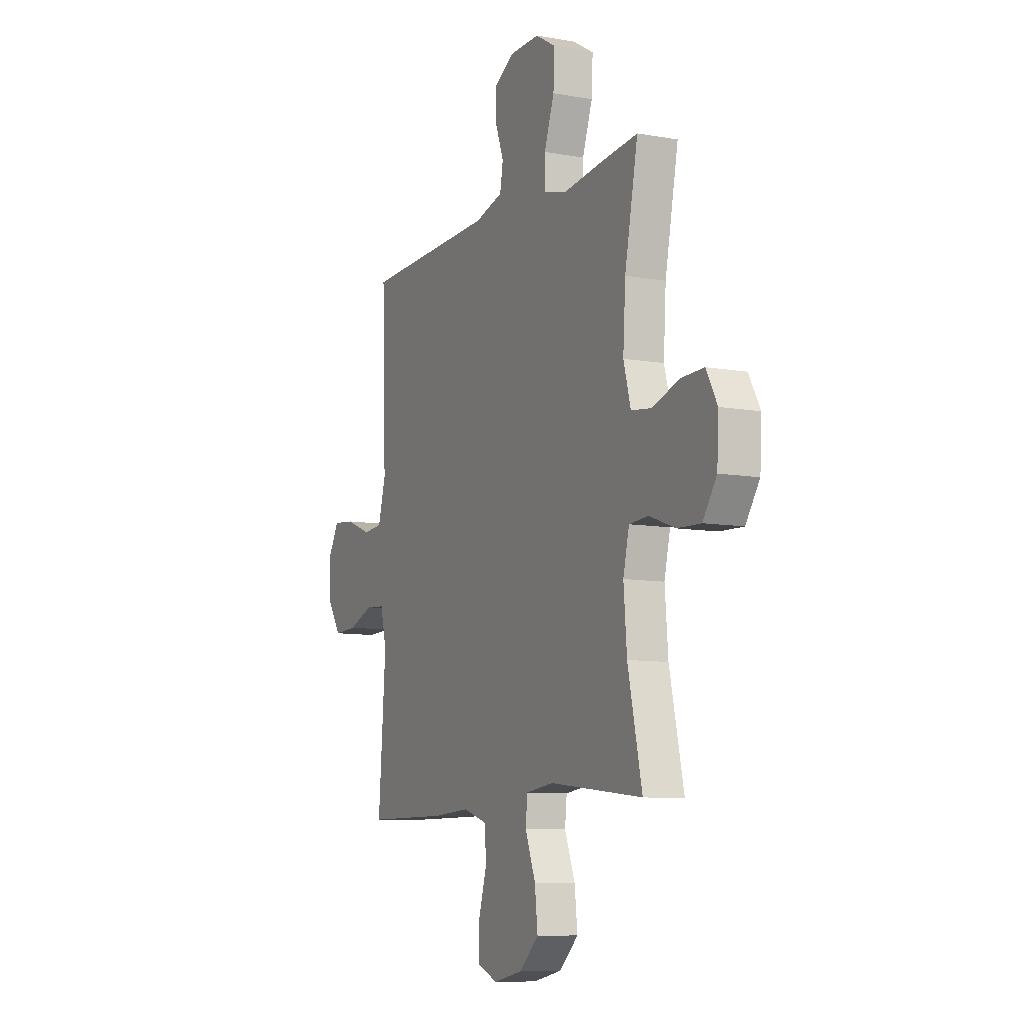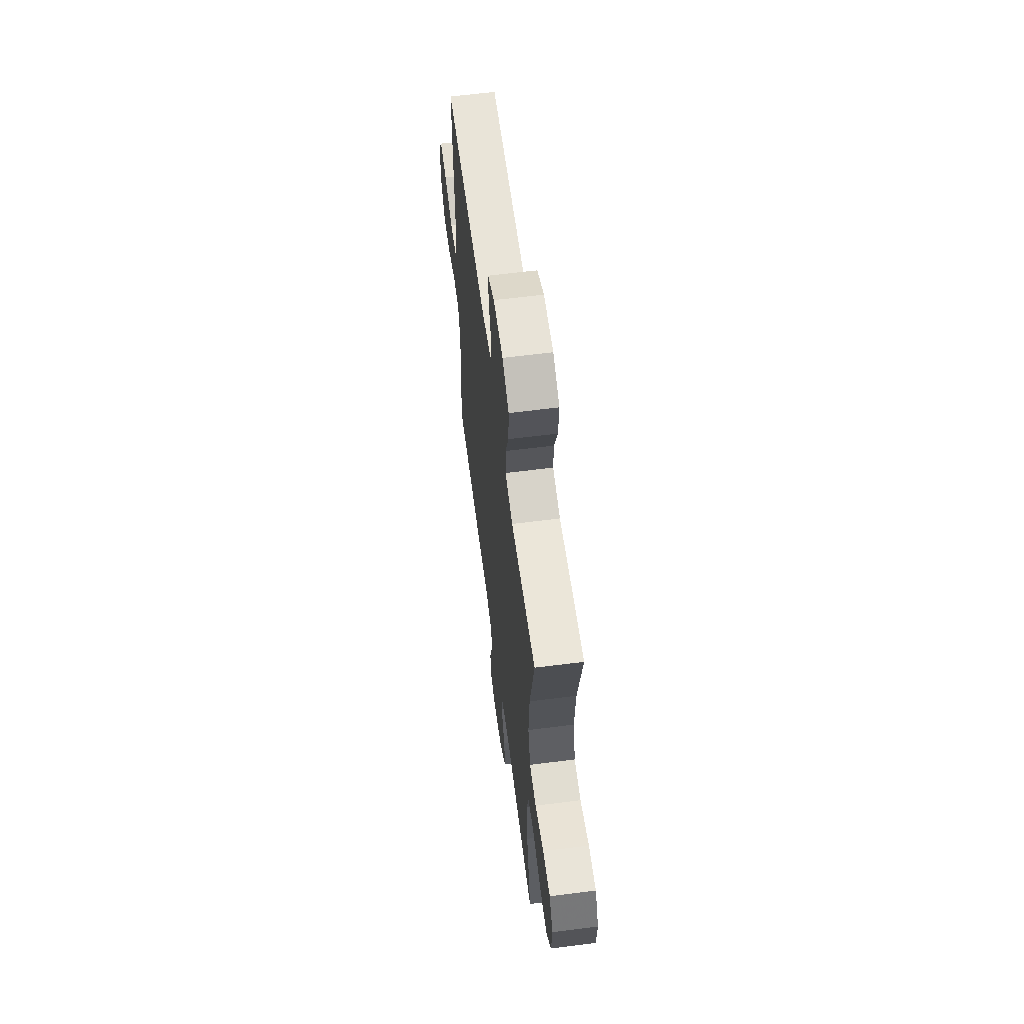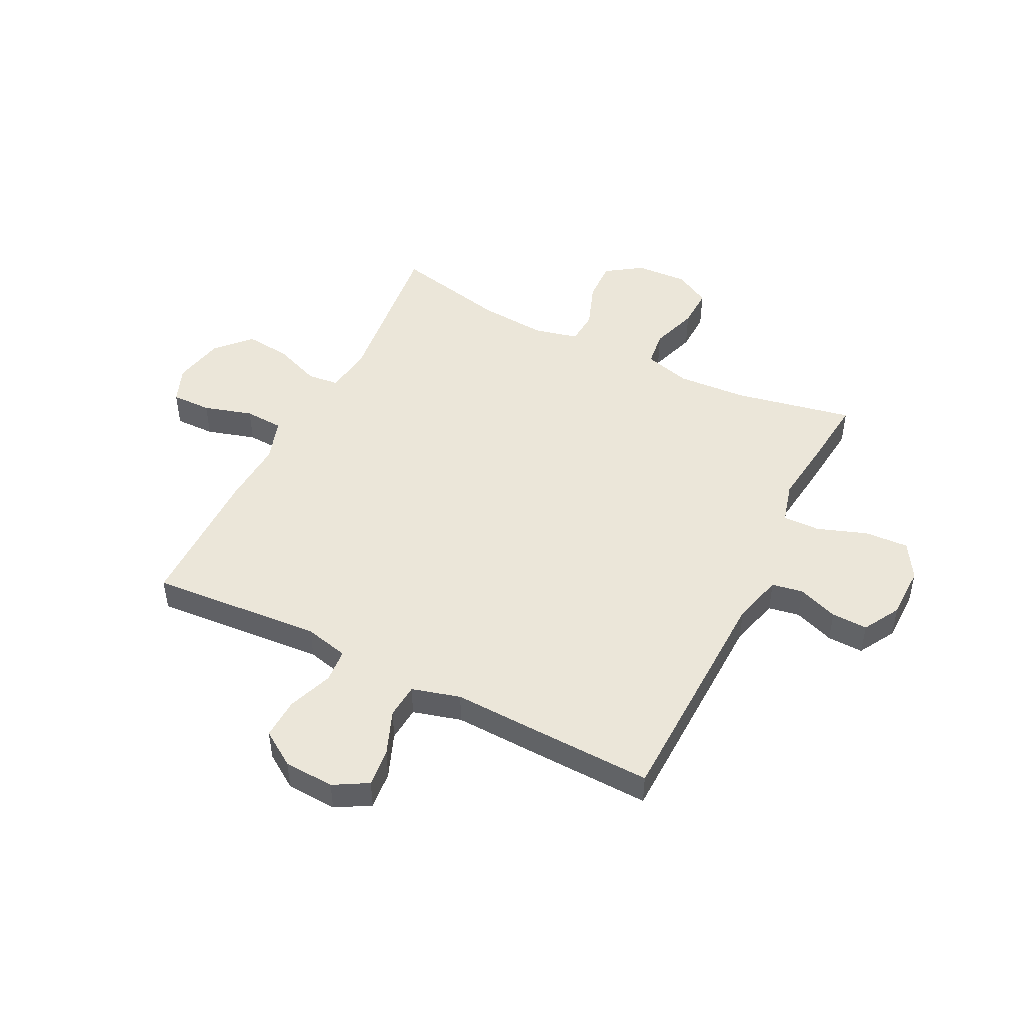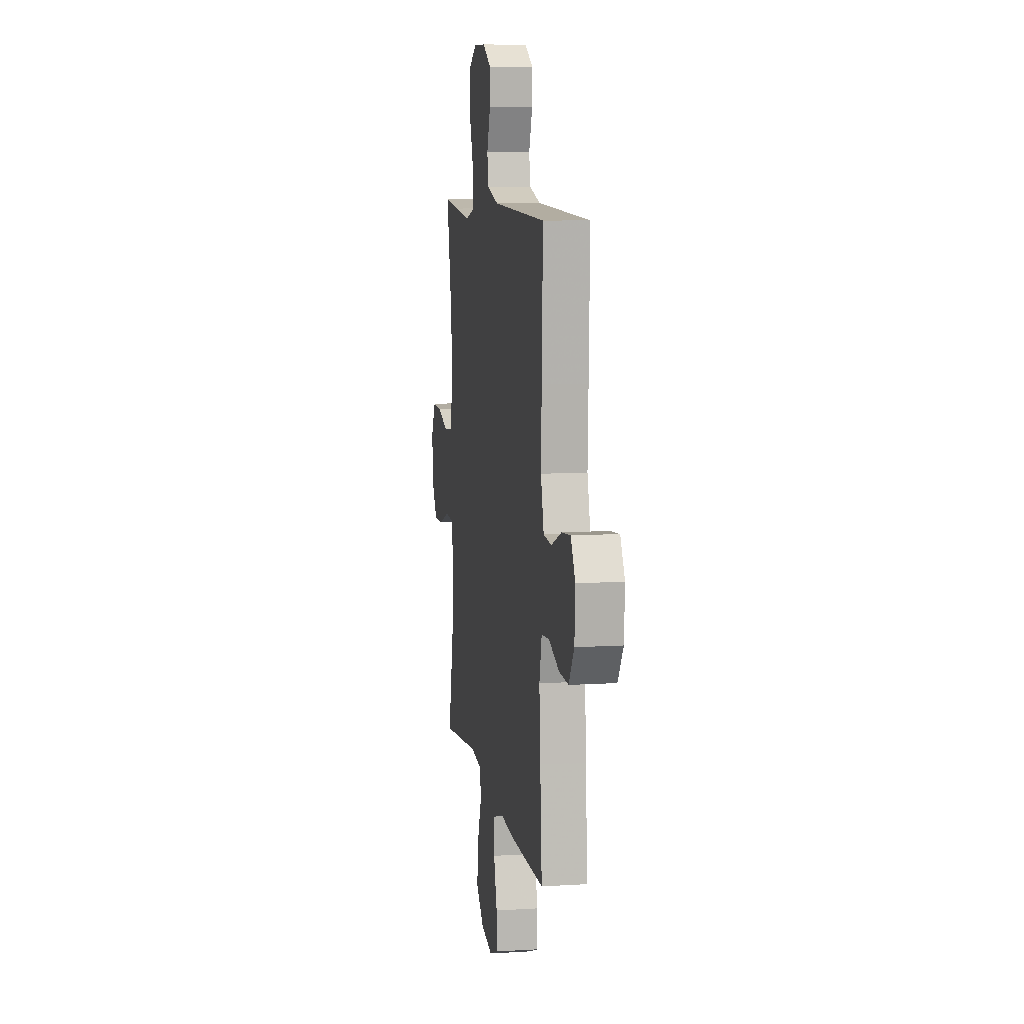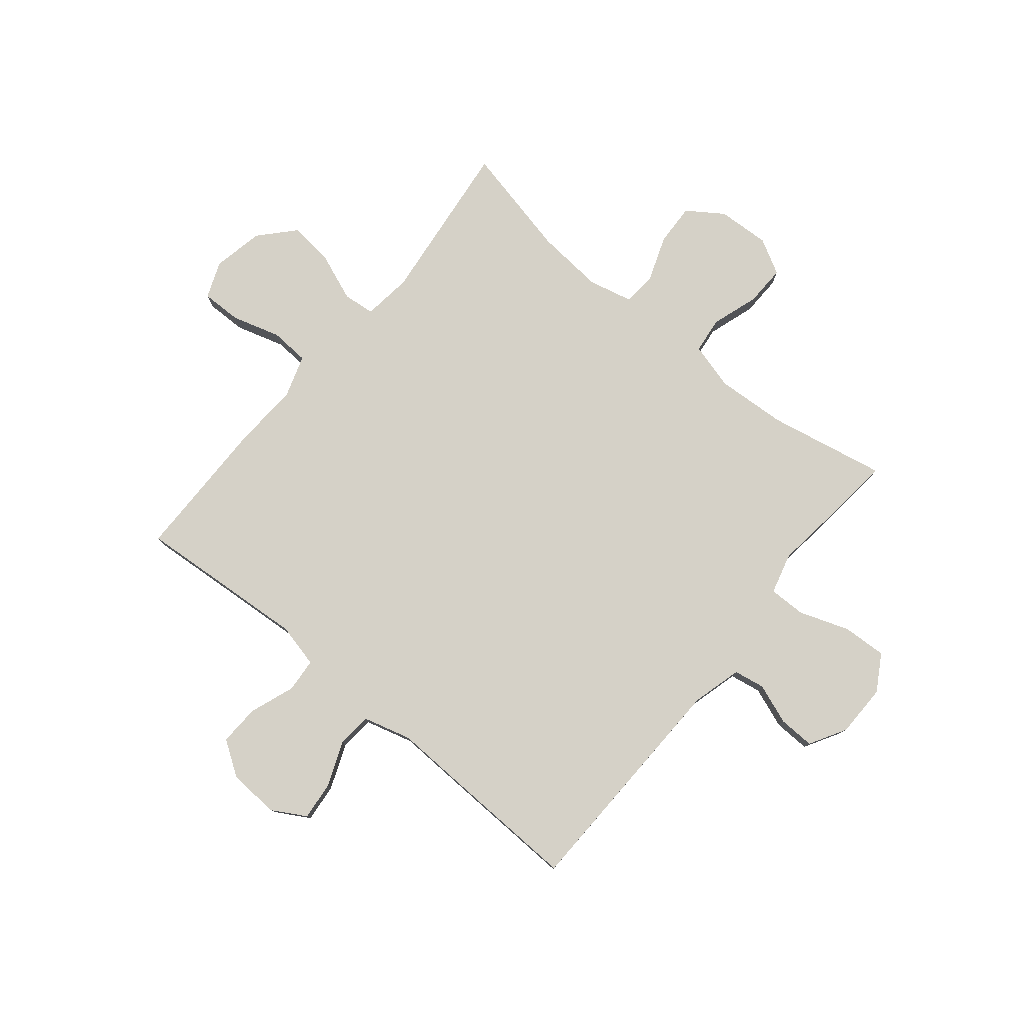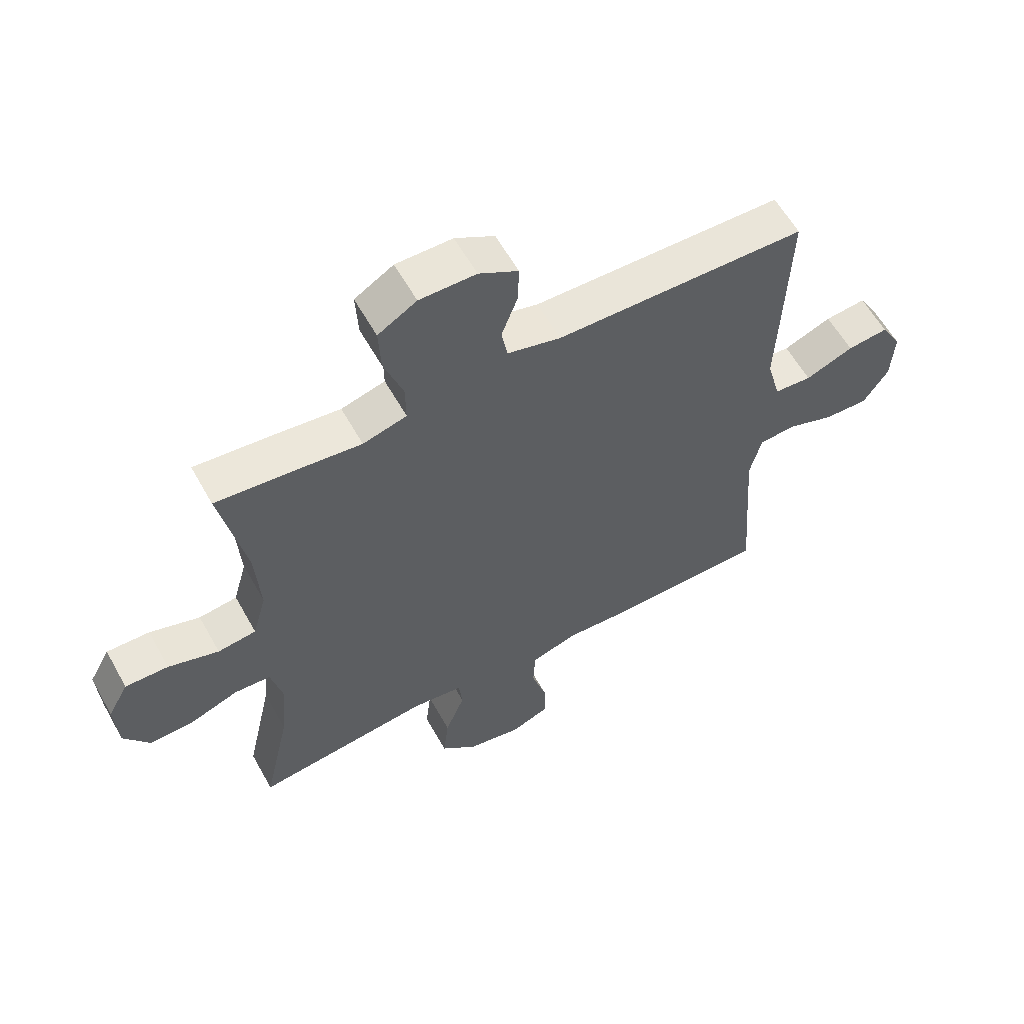
<metadata>
{"format":"obj","ext":"obj","renderer":"f3d","projection":"perspective","resolution":1024,"background":"white","views":[{"elev":-9.1,"azim":64.5,"up":"+Z"},{"elev":62.0,"azim":82.6,"up":"+Z"},{"elev":48.0,"azim":-63.4,"up":"+Y"},{"elev":9.0,"azim":-99.4,"up":"+Z"},{"elev":78.9,"azim":-50.5,"up":"+Y"},{"elev":59.7,"azim":150.9,"up":"+Z"}]}
</metadata>
<code>
v 0.5 0.07 -0.5
v 0.204 0.07 -0.466
v 0.116 0.07 -0.477
v 0.11 0.07 -0.534
v 0.143 0.07 -0.619
v 0.152 0.07 -0.701
v 0.091 0.07 -0.757
v -0.001 0.07 -0.776
v -0.067 0.07 -0.75
v -0.066 0.07 -0.678
v -0.04 0.07 -0.59
v -0.044 0.07 -0.52
v -0.121 0.07 -0.495
v -0.238 0.07 -0.502
v -0.5 0.07 -0.5
v -0.486 0.07 -0.314
v -0.477 0.07 -0.191
v -0.496 0.07 -0.112
v -0.557 0.07 -0.107
v -0.638 0.07 -0.137
v -0.712 0.07 -0.14
v -0.754 0.07 -0.077
v -0.759 0.07 0.014
v -0.724 0.07 0.075
v -0.655 0.07 0.068
v -0.574 0.07 0.036
v -0.511 0.07 0.041
v -0.487 0.07 0.128
v -0.492 0.07 0.261
v -0.5 0.07 0.5
v -0.077 0.07 0.511
v 0.013 0.07 0.535
v 0.023 0.07 0.591
v -0.004 0.07 0.664
v -0.006 0.07 0.729
v 0.06 0.07 0.767
v 0.155 0.07 0.768
v 0.22 0.07 0.729
v 0.216 0.07 0.65
v 0.184 0.07 0.56
v 0.183 0.07 0.493
v 0.257 0.07 0.473
v 0.373 0.07 0.487
v 0.5 0.07 0.5
v 0.458 0.07 0.288
v 0.45 0.07 0.161
v 0.473 0.07 0.077
v 0.538 0.07 0.069
v 0.623 0.07 0.097
v 0.696 0.07 0.099
v 0.731 0.07 0.035
v 0.726 0.07 -0.059
v 0.682 0.07 -0.123
v 0.607 0.07 -0.12
v 0.525 0.07 -0.09
v 0.464 0.07 -0.094
v 0.445 0.07 -0.174
v 0.455 0.07 -0.296
v 0.5 0 -0.5
v 0.204 0 -0.466
v 0.116 0 -0.477
v 0.11 0 -0.534
v 0.143 0 -0.619
v 0.152 0 -0.701
v 0.091 0 -0.757
v -0.001 0 -0.776
v -0.067 0 -0.75
v -0.066 0 -0.678
v -0.04 0 -0.59
v -0.044 0 -0.52
v -0.121 0 -0.495
v -0.238 0 -0.502
v -0.5 0 -0.5
v -0.486 0 -0.314
v -0.477 0 -0.191
v -0.496 0 -0.112
v -0.557 0 -0.107
v -0.638 0 -0.137
v -0.712 0 -0.14
v -0.754 0 -0.077
v -0.759 0 0.014
v -0.724 0 0.075
v -0.655 0 0.068
v -0.574 0 0.036
v -0.511 0 0.041
v -0.487 0 0.128
v -0.492 0 0.261
v -0.5 0 0.5
v -0.077 0 0.511
v 0.013 0 0.535
v 0.023 0 0.591
v -0.004 0 0.664
v -0.006 0 0.729
v 0.06 0 0.767
v 0.155 0 0.768
v 0.22 0 0.729
v 0.216 0 0.65
v 0.184 0 0.56
v 0.183 0 0.493
v 0.257 0 0.473
v 0.373 0 0.487
v 0.5 0 0.5
v 0.458 0 0.288
v 0.45 0 0.161
v 0.473 0 0.077
v 0.538 0 0.069
v 0.623 0 0.097
v 0.696 0 0.099
v 0.731 0 0.035
v 0.726 0 -0.059
v 0.682 0 -0.123
v 0.607 0 -0.12
v 0.525 0 -0.09
v 0.464 0 -0.094
v 0.445 0 -0.174
v 0.455 0 -0.296
f 52 53 54 55
f 52 55 56
f 51 52 56
f 48 49 50 51
f 47 48 51 56
f 46 47 56 57
f 42 43 44 45
f 41 42 45 46
f 37 38 39 40
f 37 40 41
f 36 37 41
f 33 34 35 36
f 32 33 36 41
f 31 32 41 46
f 28 29 30 31
f 27 28 31 46
f 23 24 25 26
f 23 26 27
f 22 23 27
f 19 20 21 22
f 18 19 22 27
f 17 18 27 46
f 13 14 15 16
f 12 13 16 17
f 8 9 10 11
f 8 11 12
f 7 8 12
f 4 5 6 7
f 4 7 12
f 3 4 12 17
f 58 1 2
f 57 58 2 3
f 3 17 46 57
f 113 112 111 110
f 114 113 110
f 114 110 109
f 109 108 107 106
f 114 109 106 105
f 115 114 105 104
f 103 102 101 100
f 104 103 100 99
f 98 97 96 95
f 99 98 95
f 99 95 94
f 94 93 92 91
f 99 94 91 90
f 104 99 90 89
f 89 88 87 86
f 104 89 86 85
f 84 83 82 81
f 85 84 81
f 85 81 80
f 80 79 78 77
f 85 80 77 76
f 104 85 76 75
f 74 73 72 71
f 75 74 71 70
f 69 68 67 66
f 70 69 66
f 70 66 65
f 65 64 63 62
f 70 65 62
f 75 70 62 61
f 60 59 116
f 61 60 116 115
f 115 104 75 61
f 1 59 60 2
f 2 60 61 3
f 3 61 62 4
f 4 62 63 5
f 5 63 64 6
f 6 64 65 7
f 7 65 66 8
f 8 66 67 9
f 9 67 68 10
f 10 68 69 11
f 11 69 70 12
f 12 70 71 13
f 13 71 72 14
f 14 72 73 15
f 15 73 74 16
f 16 74 75 17
f 17 75 76 18
f 18 76 77 19
f 19 77 78 20
f 20 78 79 21
f 21 79 80 22
f 22 80 81 23
f 23 81 82 24
f 24 82 83 25
f 25 83 84 26
f 26 84 85 27
f 27 85 86 28
f 28 86 87 29
f 29 87 88 30
f 30 88 89 31
f 31 89 90 32
f 32 90 91 33
f 33 91 92 34
f 34 92 93 35
f 35 93 94 36
f 36 94 95 37
f 37 95 96 38
f 38 96 97 39
f 39 97 98 40
f 40 98 99 41
f 41 99 100 42
f 42 100 101 43
f 43 101 102 44
f 44 102 103 45
f 45 103 104 46
f 46 104 105 47
f 47 105 106 48
f 48 106 107 49
f 49 107 108 50
f 50 108 109 51
f 51 109 110 52
f 52 110 111 53
f 53 111 112 54
f 54 112 113 55
f 55 113 114 56
f 56 114 115 57
f 57 115 116 58
f 58 116 59 1

</code>
